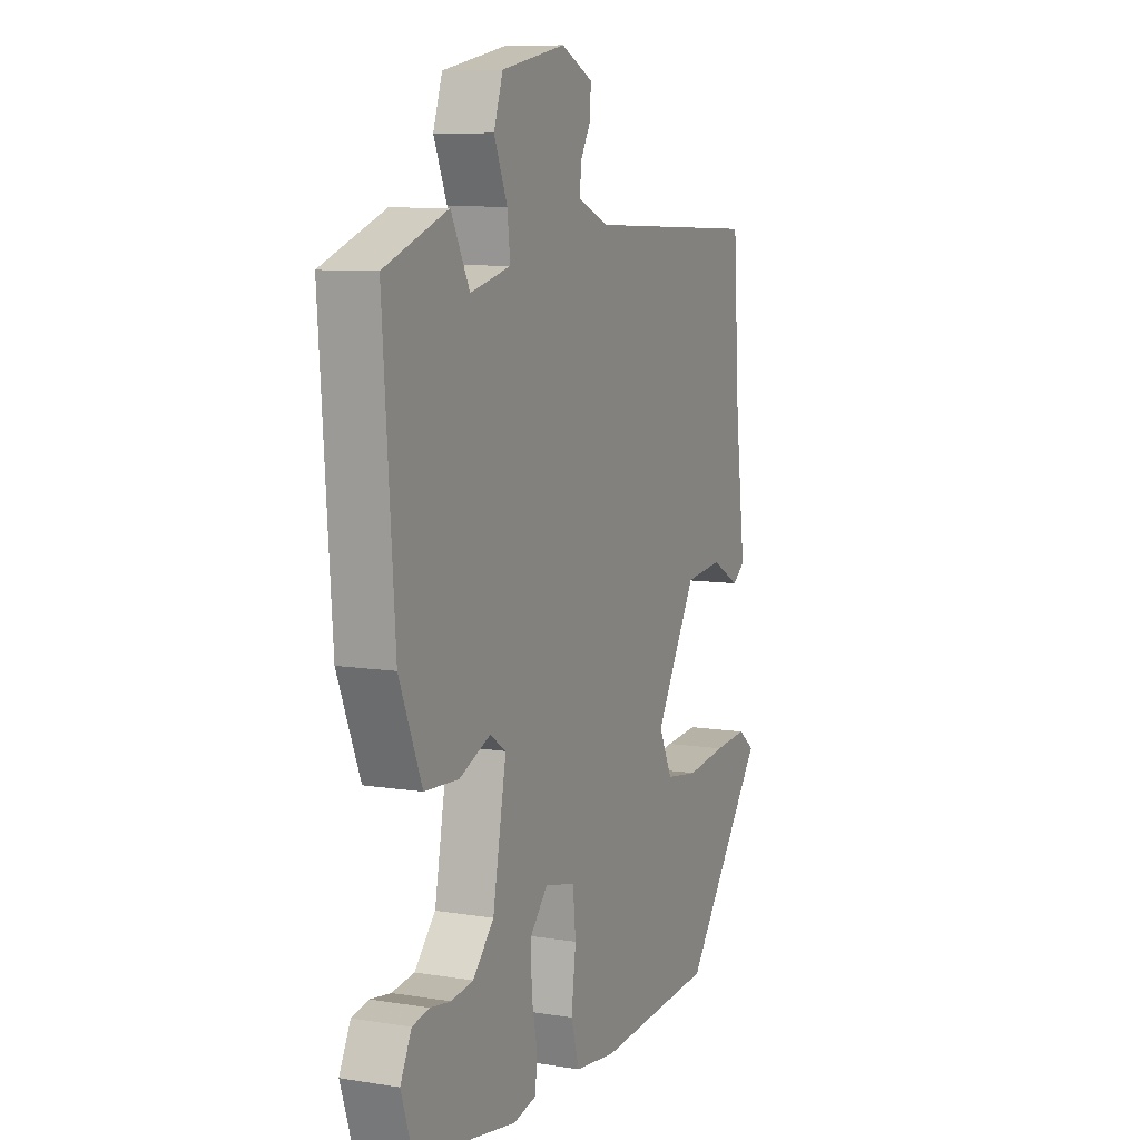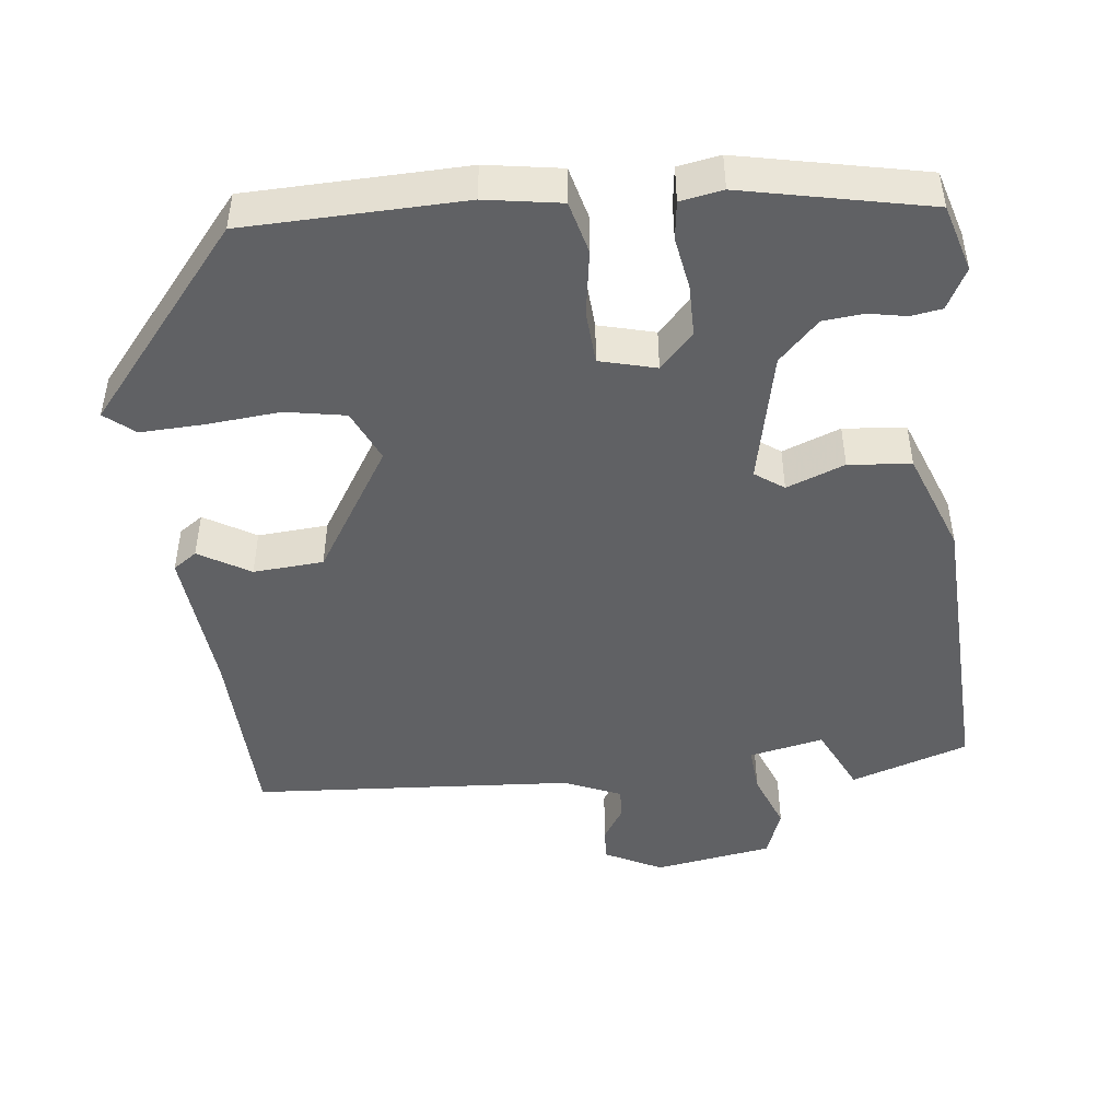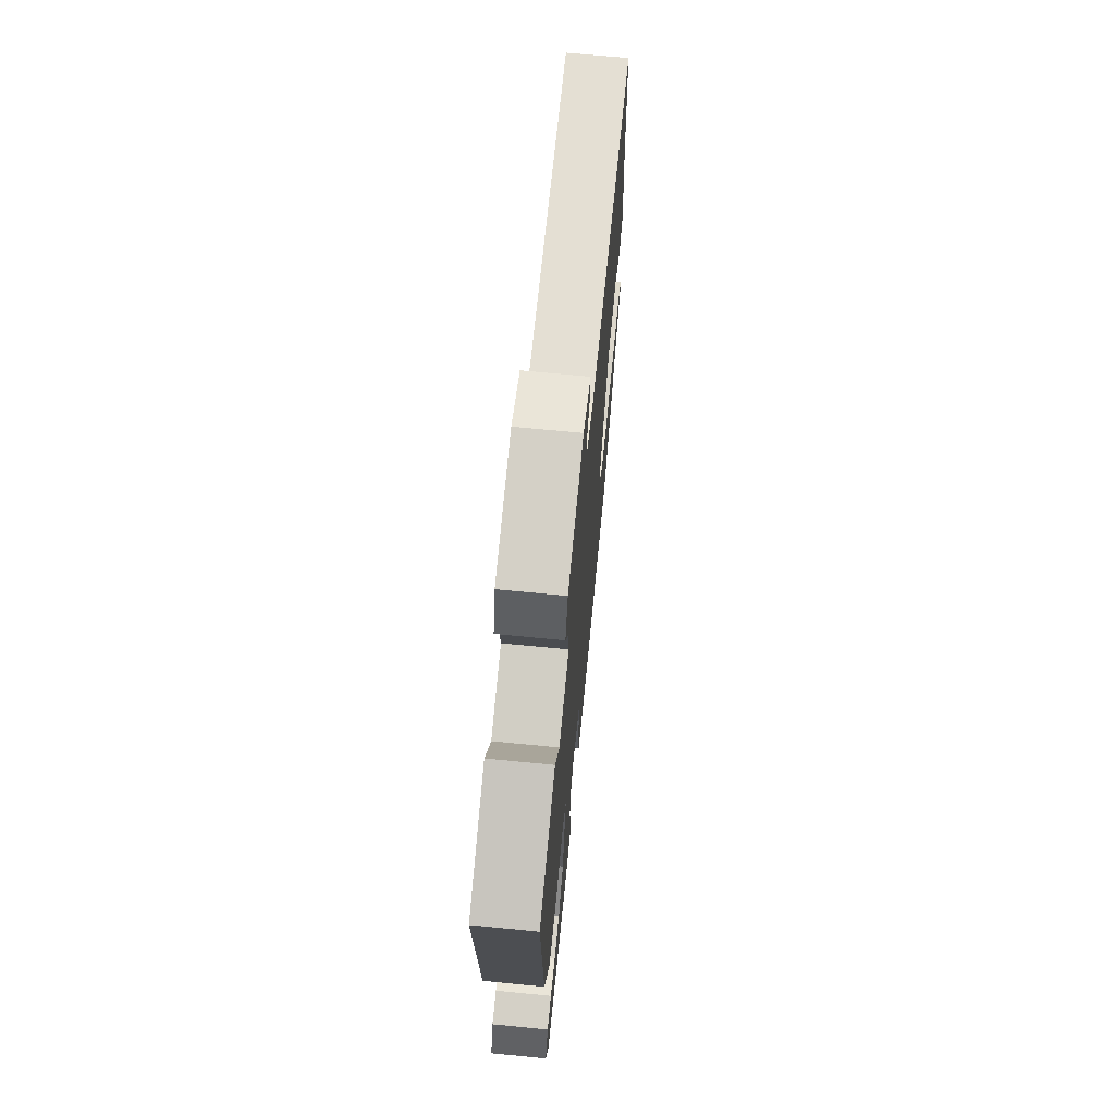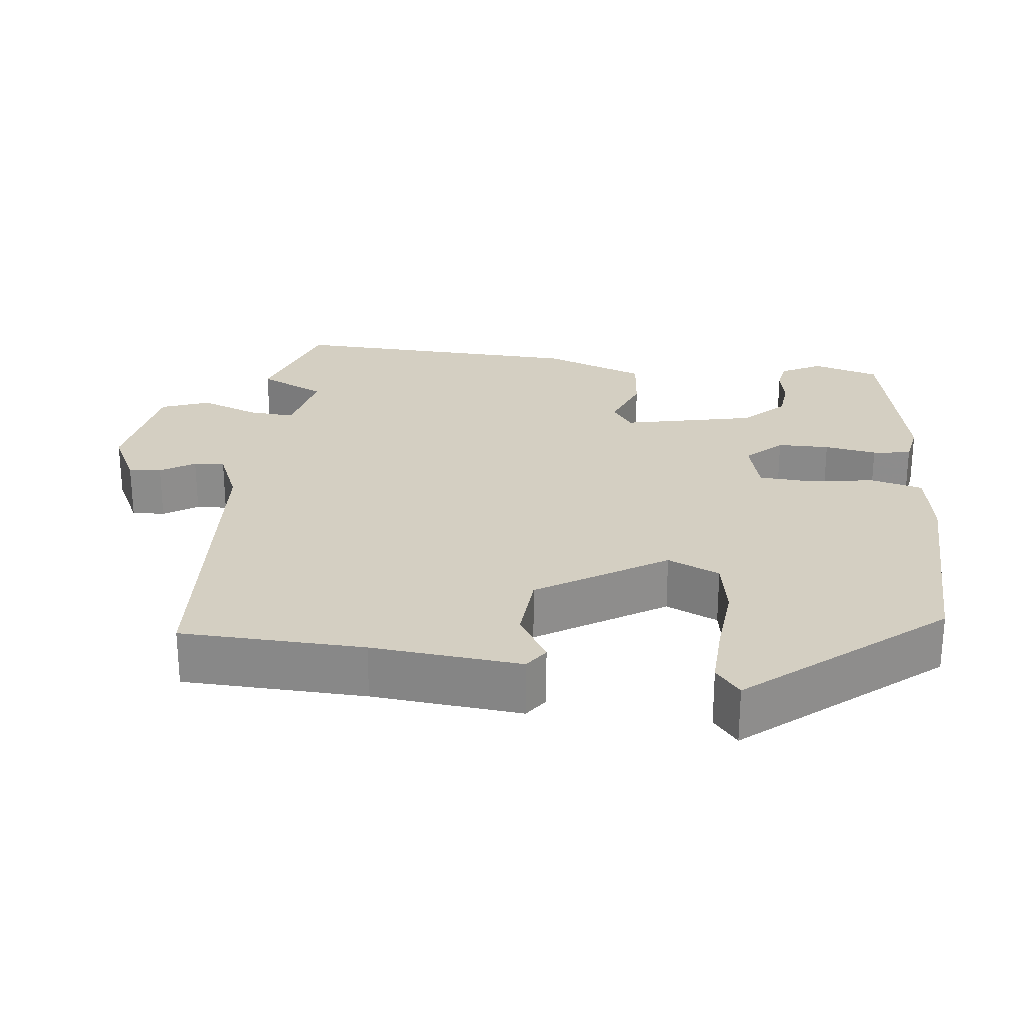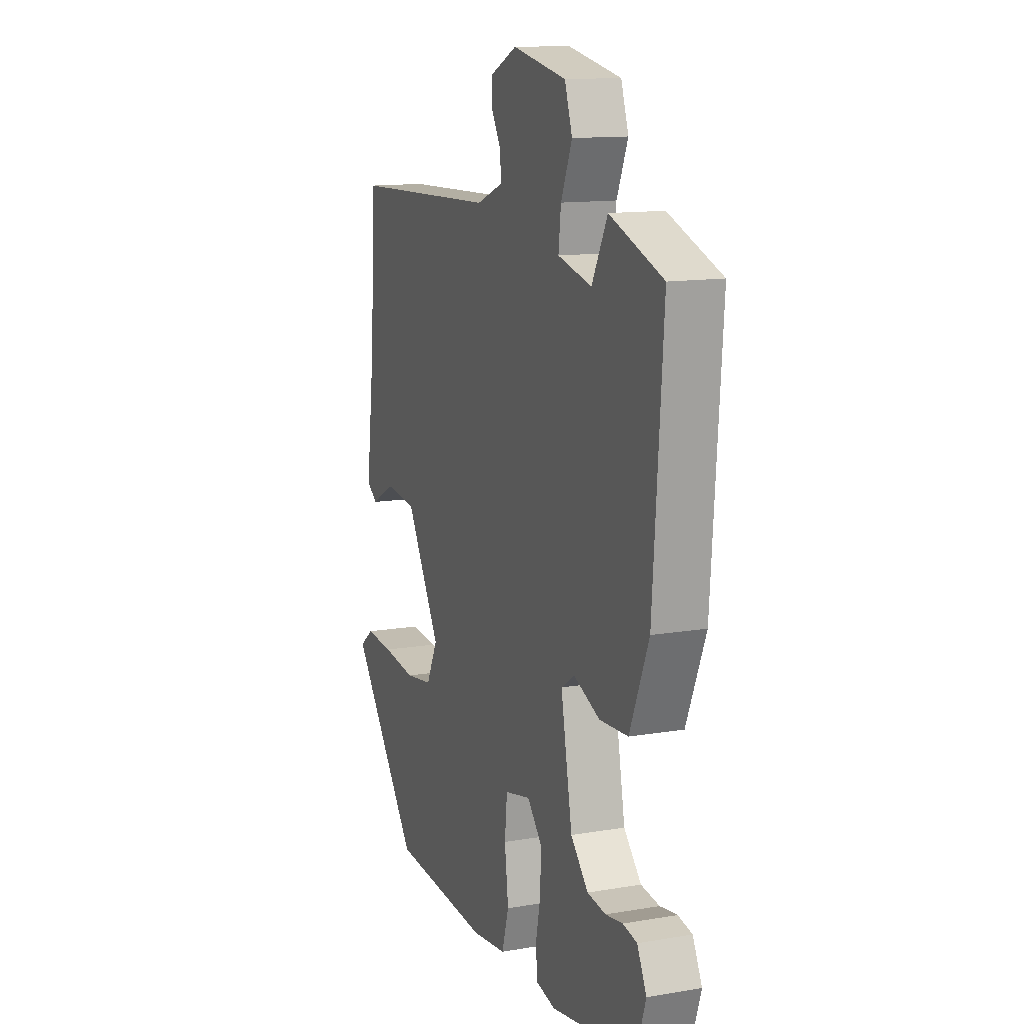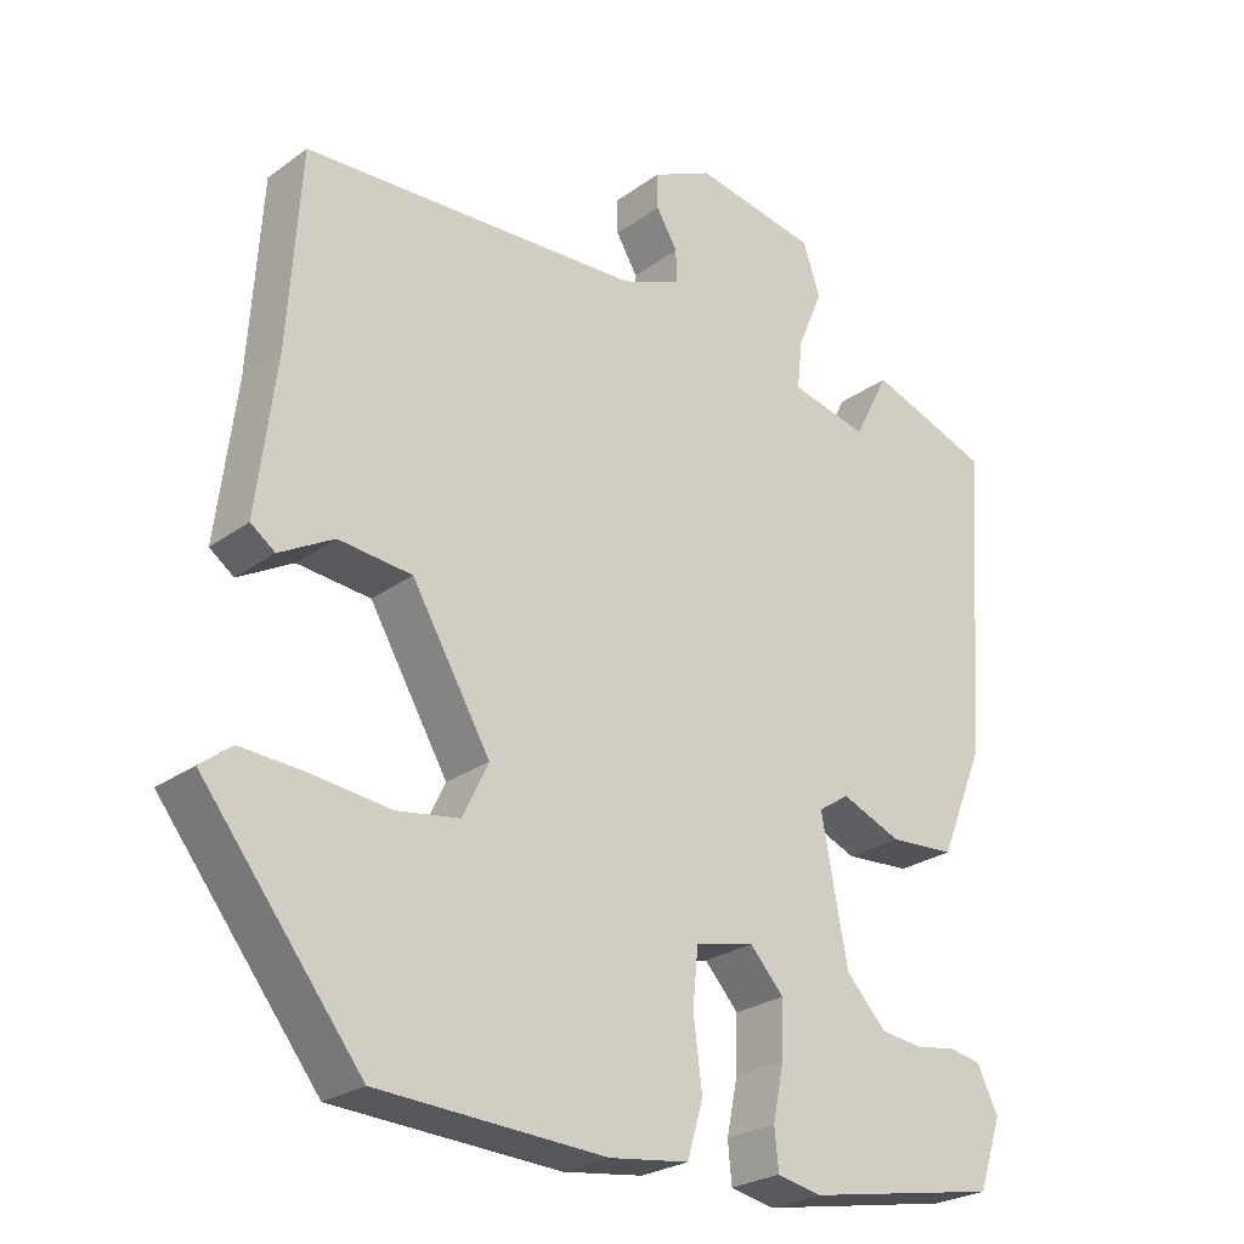
<metadata>
{"format":"obj","ext":"obj","renderer":"f3d","projection":"perspective","resolution":1024,"background":"white","views":[{"elev":8.8,"azim":-66.5,"up":"+Z"},{"elev":-46.9,"azim":-175.4,"up":"+Y"},{"elev":68.8,"azim":-84.4,"up":"+Z"},{"elev":25.8,"azim":94.8,"up":"+Y"},{"elev":13.0,"azim":-111.3,"up":"+Z"},{"elev":-25.1,"azim":139.4,"up":"+Z"}]}
</metadata>
<code>
v -0.546 0.07 0.483
v -0.392 0.07 0.54
v -0.347 0.07 0.453
v -0.249 0.07 0.477
v -0.256 0.07 0.539
v -0.288 0.07 0.615
v -0.266 0.07 0.68
v -0.11 0.07 0.711
v -0.033 0.07 0.675
v -0.034 0.07 0.631
v -0.061 0.07 0.585
v -0.062 0.07 0.544
v 0.014 0.07 0.514
v 0.443 0.07 0.499
v 0.459 0.07 0.256
v 0.484 0.07 0.058
v 0.453 0.07 0.035
v 0.384 0.07 0.073
v 0.291 0.07 0.063
v 0.191 0.07 -0.109
v 0.224 0.07 -0.177
v 0.304 0.07 -0.189
v 0.402 0.07 -0.177
v 0.485 0.07 -0.171
v 0.525 0.07 -0.202
v 0.324 0.07 -0.461
v 0.035 0.07 -0.478
v -0.066 0.07 -0.465
v -0.086 0.07 -0.396
v -0.075 0.07 -0.308
v -0.082 0.07 -0.237
v -0.157 0.07 -0.22
v -0.2 0.07 -0.268
v -0.198 0.07 -0.337
v -0.184 0.07 -0.406
v -0.189 0.07 -0.457
v -0.245 0.07 -0.469
v -0.492 0.07 -0.425
v -0.521 0.07 -0.337
v -0.494 0.07 -0.282
v -0.453 0.07 -0.274
v -0.403 0.07 -0.282
v -0.349 0.07 -0.275
v -0.298 0.07 -0.22
v -0.265 0.07 -0.043
v -0.304 0.07 -0.017
v -0.38 0.07 -0.049
v -0.463 0.07 -0.044
v -0.518 0.07 0.09
v -0.546 0 0.483
v -0.392 0 0.54
v -0.347 0 0.453
v -0.249 0 0.477
v -0.256 0 0.539
v -0.288 0 0.615
v -0.266 0 0.68
v -0.11 0 0.711
v -0.033 0 0.675
v -0.034 0 0.631
v -0.061 0 0.585
v -0.062 0 0.544
v 0.014 0 0.514
v 0.443 0 0.499
v 0.459 0 0.256
v 0.484 0 0.058
v 0.453 0 0.035
v 0.384 0 0.073
v 0.291 0 0.063
v 0.191 0 -0.109
v 0.224 0 -0.177
v 0.304 0 -0.189
v 0.402 0 -0.177
v 0.485 0 -0.171
v 0.525 0 -0.202
v 0.324 0 -0.461
v 0.035 0 -0.478
v -0.066 0 -0.465
v -0.086 0 -0.396
v -0.075 0 -0.308
v -0.082 0 -0.237
v -0.157 0 -0.22
v -0.2 0 -0.268
v -0.198 0 -0.337
v -0.184 0 -0.406
v -0.189 0 -0.457
v -0.245 0 -0.469
v -0.492 0 -0.425
v -0.521 0 -0.337
v -0.494 0 -0.282
v -0.453 0 -0.274
v -0.403 0 -0.282
v -0.349 0 -0.275
v -0.298 0 -0.22
v -0.265 0 -0.043
v -0.304 0 -0.017
v -0.38 0 -0.049
v -0.463 0 -0.044
v -0.518 0 0.09
f 46 47 48 49
f 46 49 1 2
f 45 46 2 3
f 39 40 41 42
f 39 42 43
f 38 39 43
f 37 38 43
f 34 35 36 37
f 33 34 37 43
f 32 33 43 44
f 27 28 29 30
f 27 30 31
f 26 27 31
f 25 26 31
f 22 23 24 25
f 22 25 31 32
f 15 16 17 18
f 13 14 15 18
f 12 13 18 19
f 8 9 10 11
f 8 11 12
f 5 6 7 8
f 4 5 8 12
f 45 3 4
f 45 4 12 19
f 21 22 32 44
f 20 21 44 45
f 19 20 45
f 98 97 96 95
f 51 50 98 95
f 52 51 95 94
f 91 90 89 88
f 92 91 88
f 92 88 87
f 92 87 86
f 86 85 84 83
f 92 86 83 82
f 93 92 82 81
f 79 78 77 76
f 80 79 76
f 80 76 75
f 80 75 74
f 74 73 72 71
f 81 80 74 71
f 67 66 65 64
f 67 64 63 62
f 68 67 62 61
f 60 59 58 57
f 61 60 57
f 57 56 55 54
f 61 57 54 53
f 53 52 94
f 68 61 53 94
f 93 81 71 70
f 94 93 70 69
f 94 69 68
f 1 50 51 2
f 2 51 52 3
f 3 52 53 4
f 4 53 54 5
f 5 54 55 6
f 6 55 56 7
f 7 56 57 8
f 8 57 58 9
f 9 58 59 10
f 10 59 60 11
f 11 60 61 12
f 12 61 62 13
f 13 62 63 14
f 14 63 64 15
f 15 64 65 16
f 16 65 66 17
f 17 66 67 18
f 18 67 68 19
f 19 68 69 20
f 20 69 70 21
f 21 70 71 22
f 22 71 72 23
f 23 72 73 24
f 24 73 74 25
f 25 74 75 26
f 26 75 76 27
f 27 76 77 28
f 28 77 78 29
f 29 78 79 30
f 30 79 80 31
f 31 80 81 32
f 32 81 82 33
f 33 82 83 34
f 34 83 84 35
f 35 84 85 36
f 36 85 86 37
f 37 86 87 38
f 38 87 88 39
f 39 88 89 40
f 40 89 90 41
f 41 90 91 42
f 42 91 92 43
f 43 92 93 44
f 44 93 94 45
f 45 94 95 46
f 46 95 96 47
f 47 96 97 48
f 48 97 98 49
f 49 98 50 1

</code>
